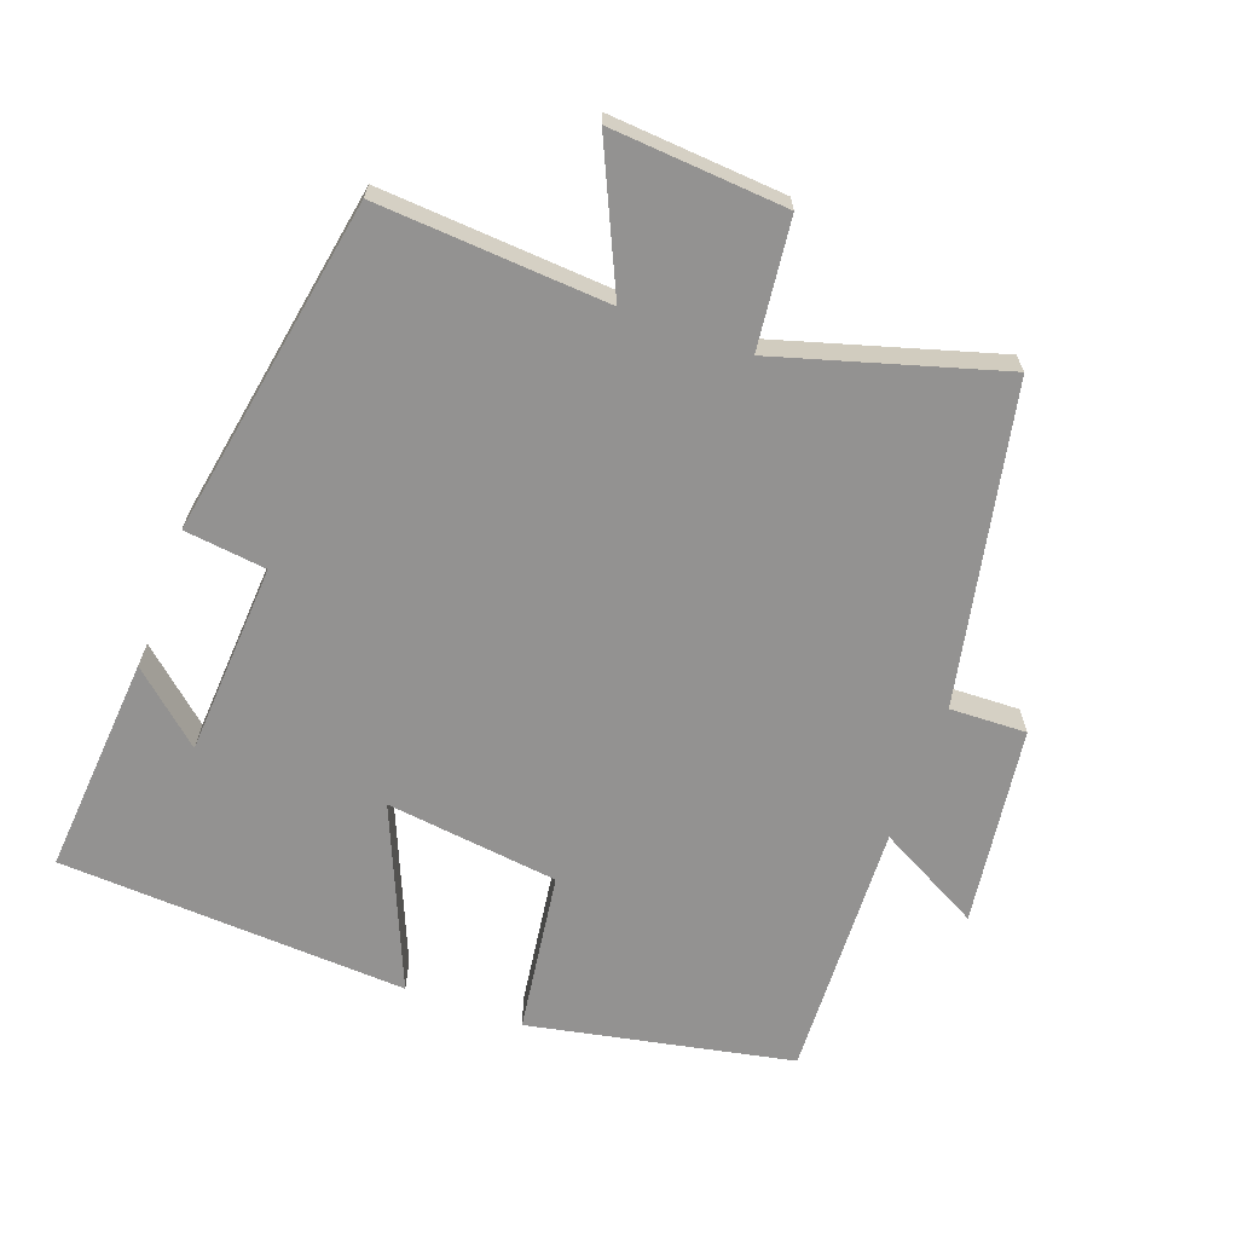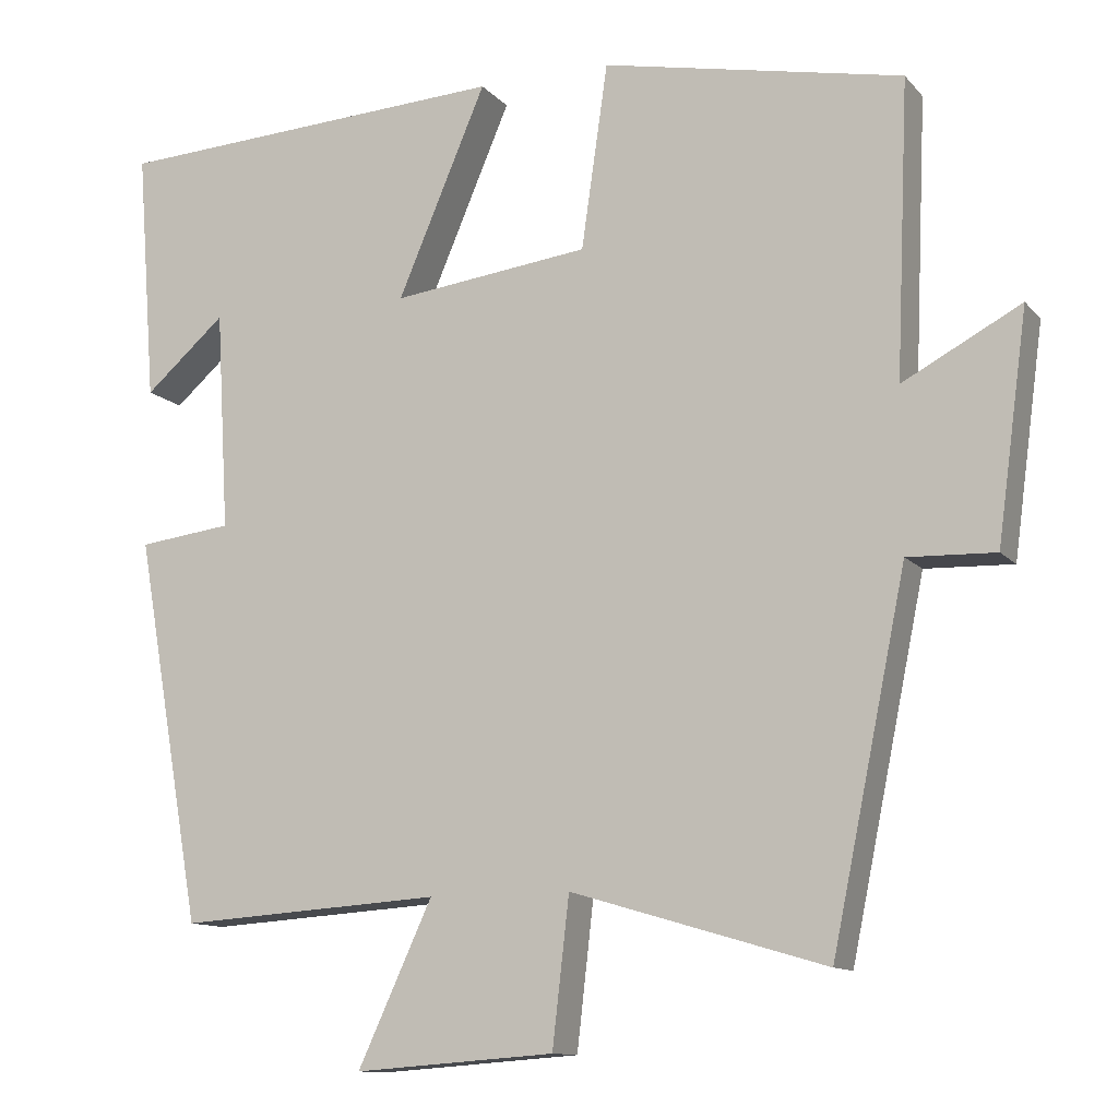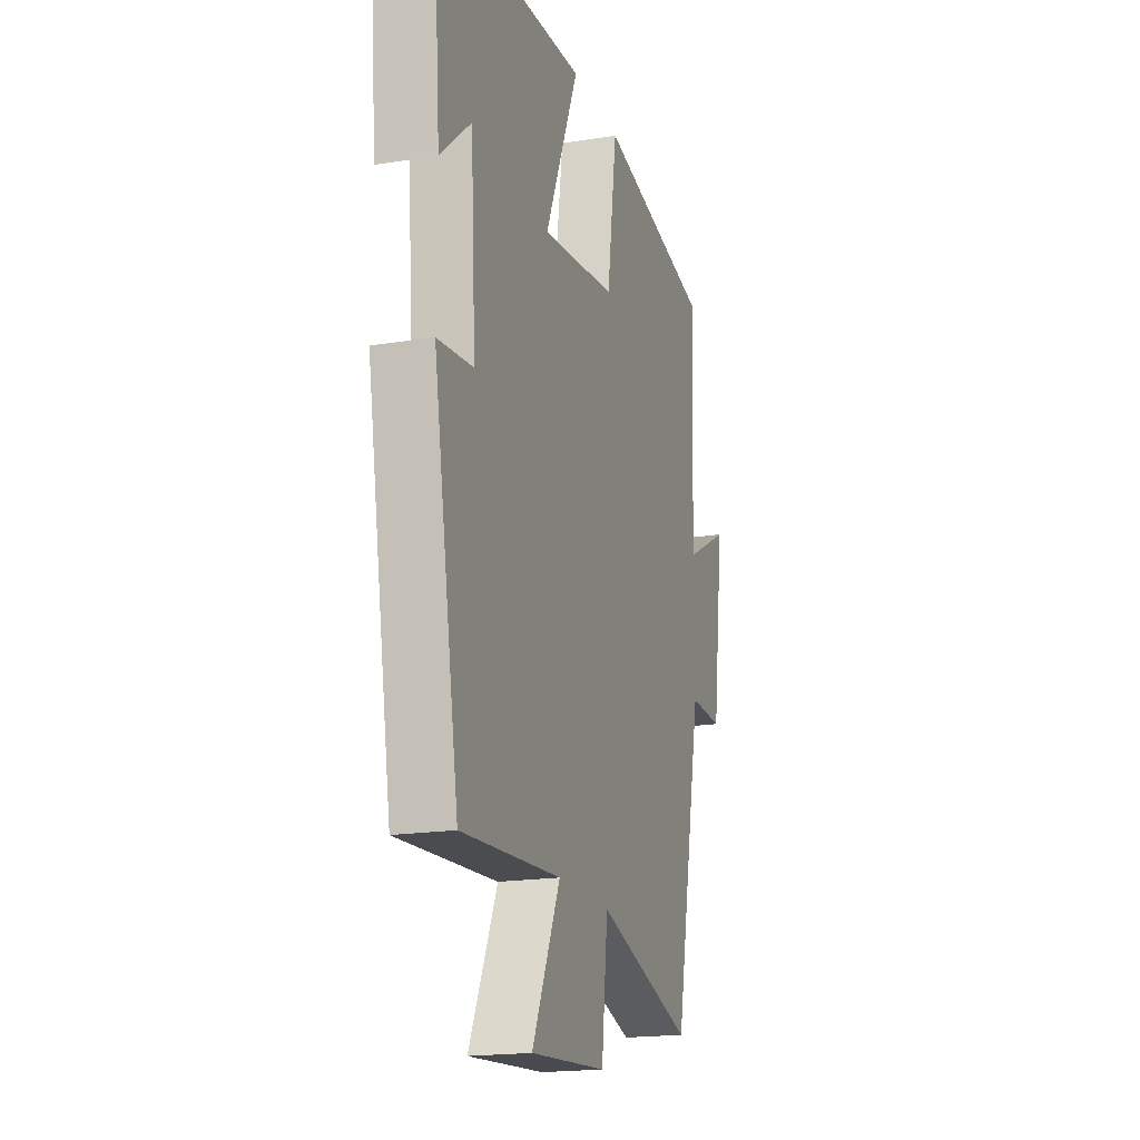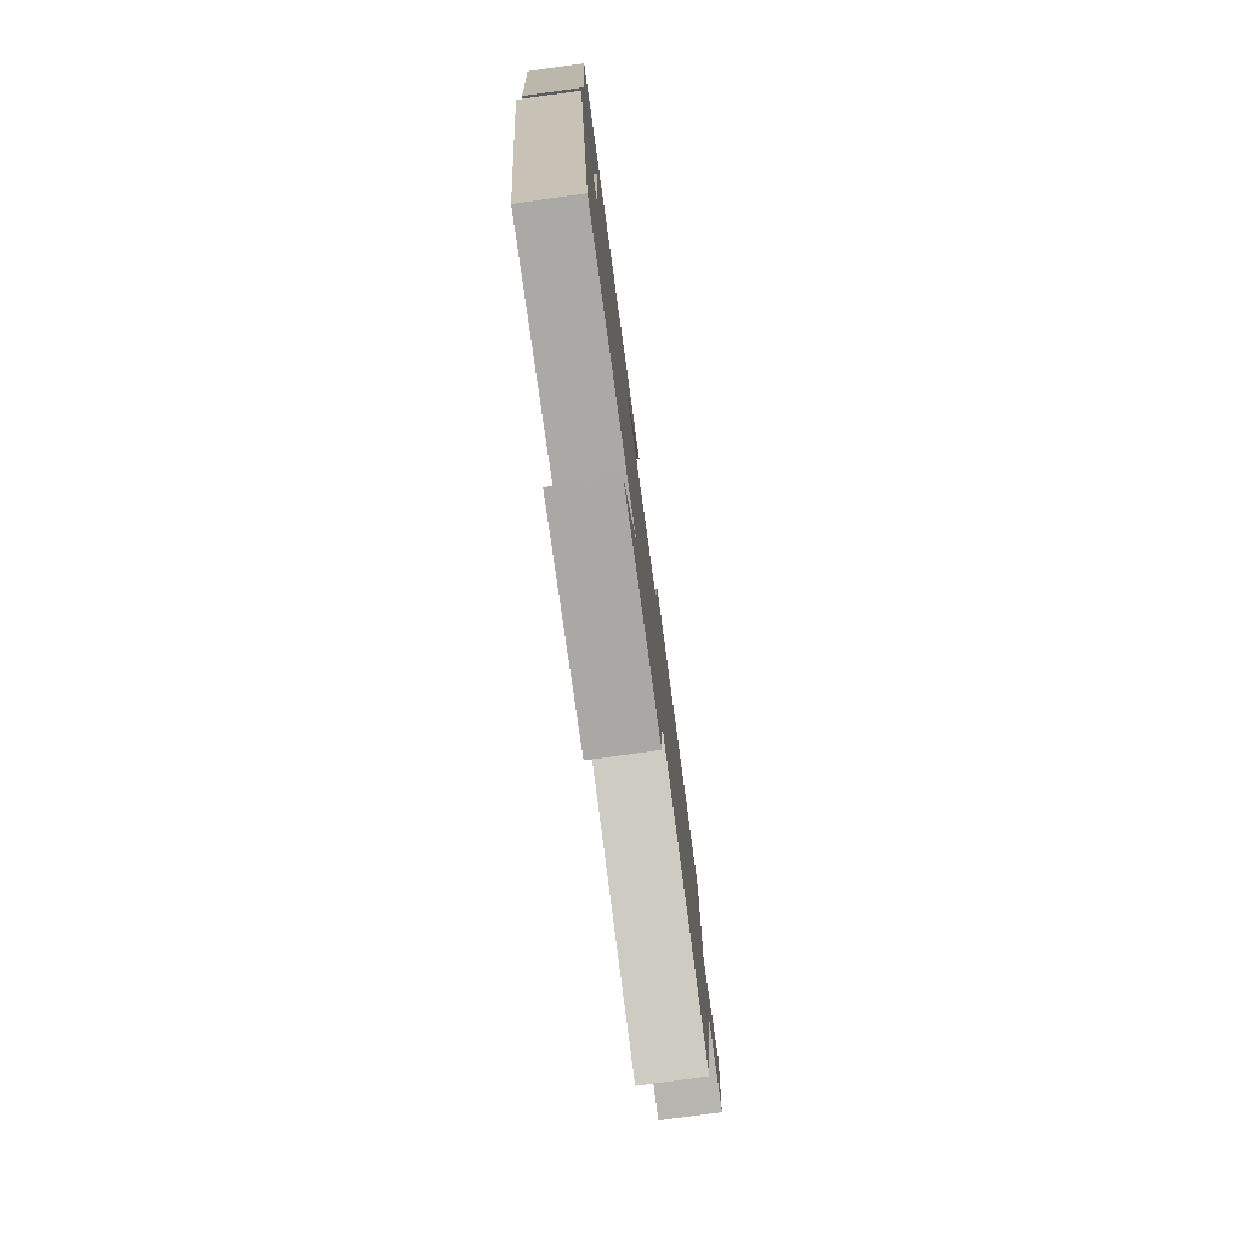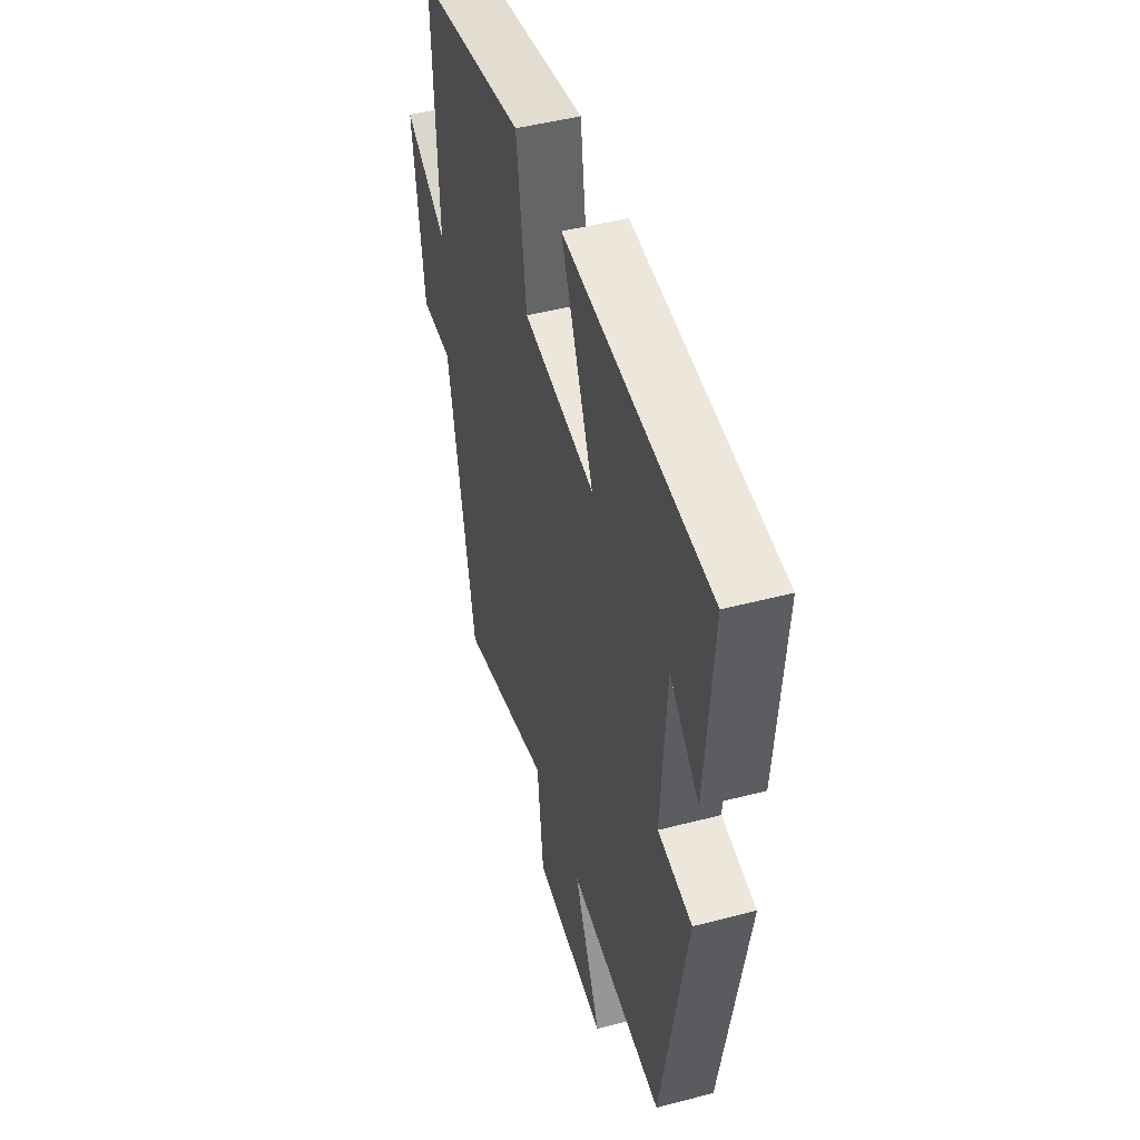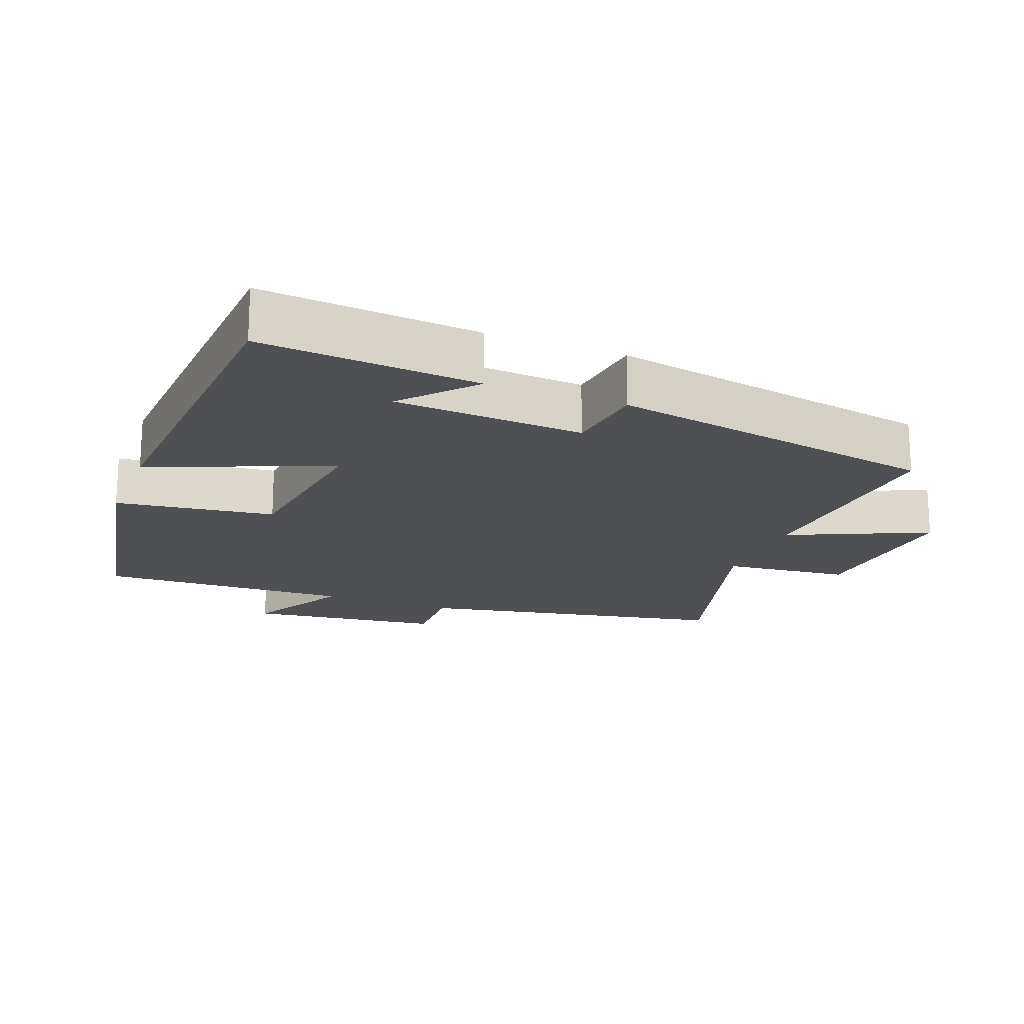
<metadata>
{"format":"obj","ext":"obj","renderer":"f3d","projection":"perspective","resolution":1024,"background":"white","views":[{"elev":-66.4,"azim":159.8,"up":"+Y"},{"elev":-11.8,"azim":-155.6,"up":"+Z"},{"elev":-18.5,"azim":107.3,"up":"+Z"},{"elev":-79.0,"azim":97.9,"up":"+Z"},{"elev":47.6,"azim":73.6,"up":"+Z"},{"elev":-18.5,"azim":68.4,"up":"+Y"}]}
</metadata>
<code>
v -0.407 0.07 -0.594
v -0.5 0.07 -0.143
v -0.609 0.07 -0.147
v -0.647 0.07 0.135
v -0.5 0.07 0.057
v -0.516 0.07 0.424
v -0.141 0.07 0.5
v -0.108 0.07 0.27
v 0.138 0.07 0.24
v 0.027 0.07 0.5
v 0.524 0.07 0.474
v 0.5 0.07 0.16
v 0.399 0.07 0.248
v 0.383 0.07 -0.026
v 0.5 0.07 -0.04
v 0.416 0.07 -0.521
v 0.088 0.07 -0.5
v 0.181 0.07 -0.701
v -0.069 0.07 -0.683
v -0.09 0.07 -0.5
v -0.407 0 -0.594
v -0.5 0 -0.143
v -0.609 0 -0.147
v -0.647 0 0.135
v -0.5 0 0.057
v -0.516 0 0.424
v -0.141 0 0.5
v -0.108 0 0.27
v 0.138 0 0.24
v 0.027 0 0.5
v 0.524 0 0.474
v 0.5 0 0.16
v 0.399 0 0.248
v 0.383 0 -0.026
v 0.5 0 -0.04
v 0.416 0 -0.521
v 0.088 0 -0.5
v 0.181 0 -0.701
v -0.069 0 -0.683
v -0.09 0 -0.5
f 17 18 19 20
f 14 15 16 17
f 13 14 17 20
f 11 12 13
f 9 10 11 13
f 9 13 20 1
f 5 6 7 8
f 5 8 9 1
f 2 3 4 5
f 1 2 5
f 40 39 38 37
f 37 36 35 34
f 40 37 34 33
f 33 32 31
f 33 31 30 29
f 21 40 33 29
f 28 27 26 25
f 21 29 28 25
f 25 24 23 22
f 25 22 21
f 1 21 22 2
f 2 22 23 3
f 3 23 24 4
f 4 24 25 5
f 5 25 26 6
f 6 26 27 7
f 7 27 28 8
f 8 28 29 9
f 9 29 30 10
f 10 30 31 11
f 11 31 32 12
f 12 32 33 13
f 13 33 34 14
f 14 34 35 15
f 15 35 36 16
f 16 36 37 17
f 17 37 38 18
f 18 38 39 19
f 19 39 40 20
f 20 40 21 1

</code>
